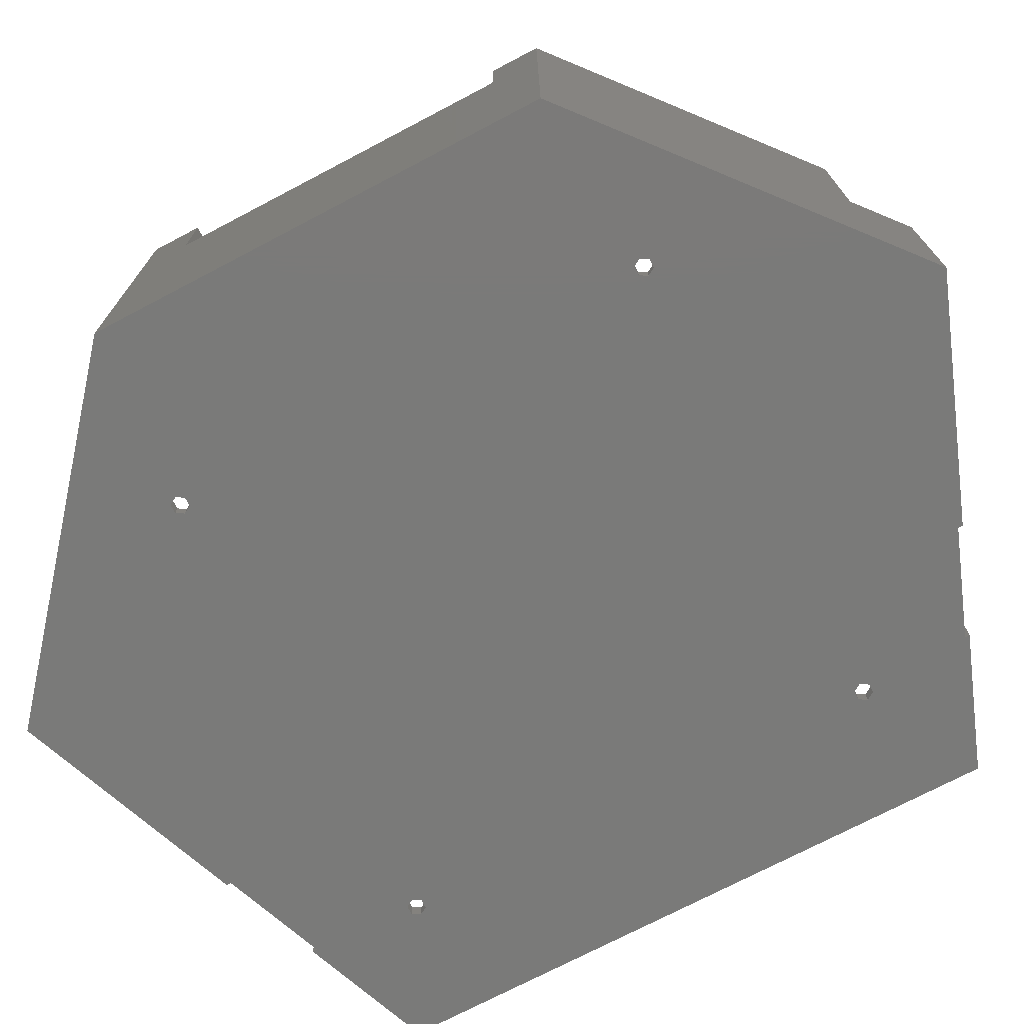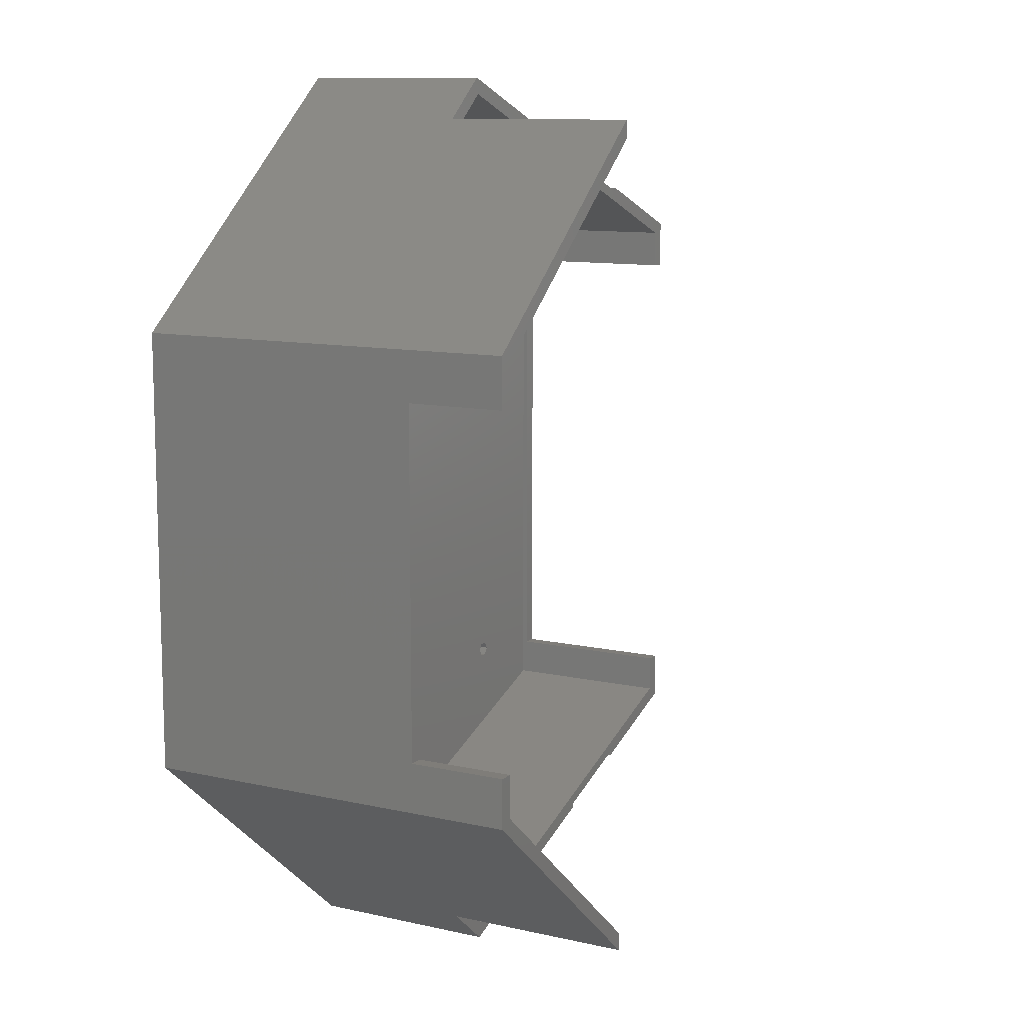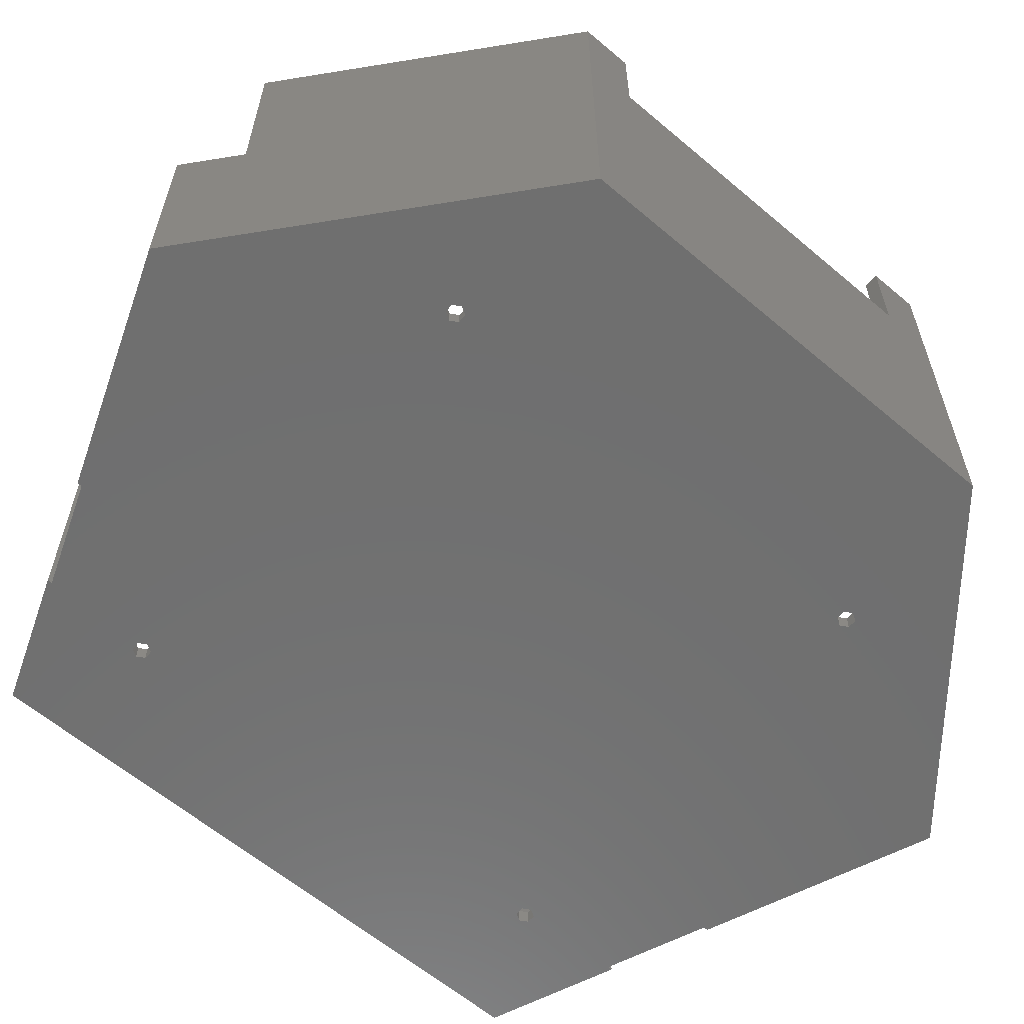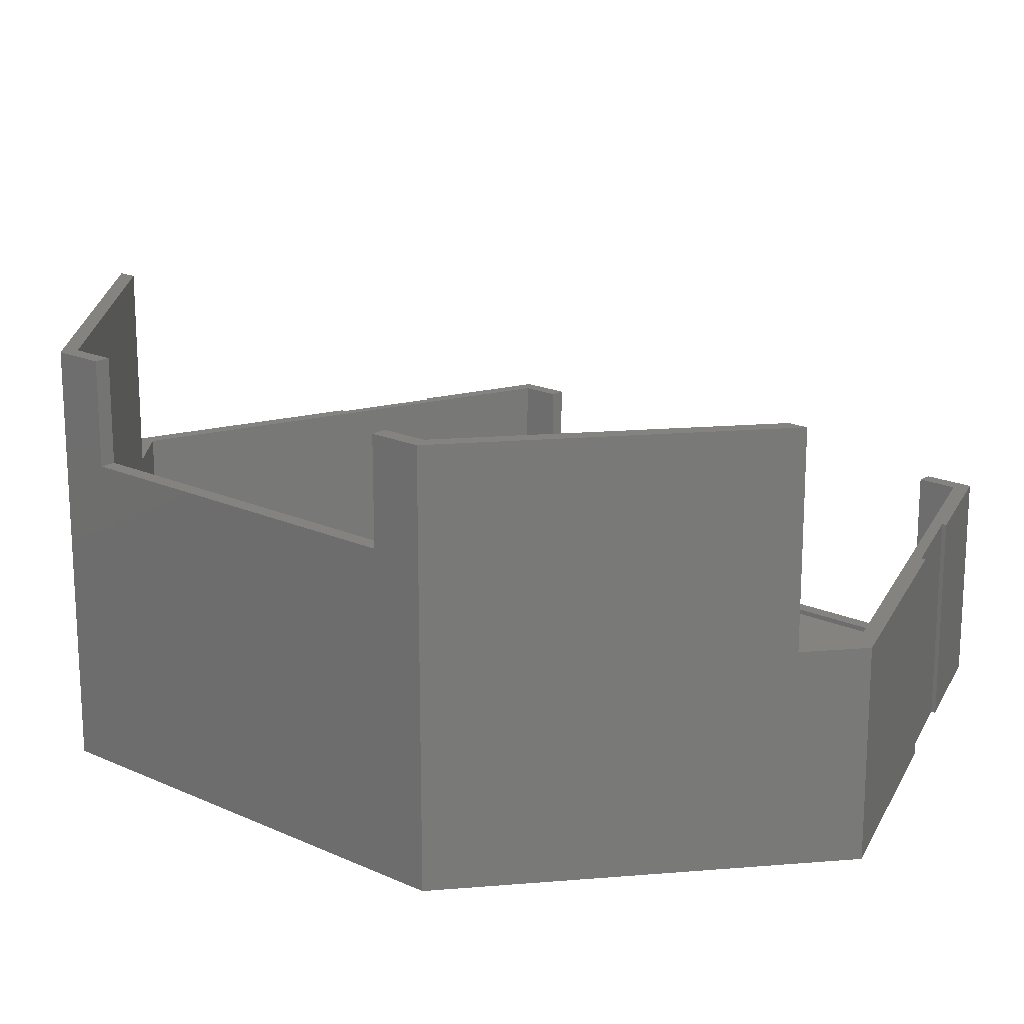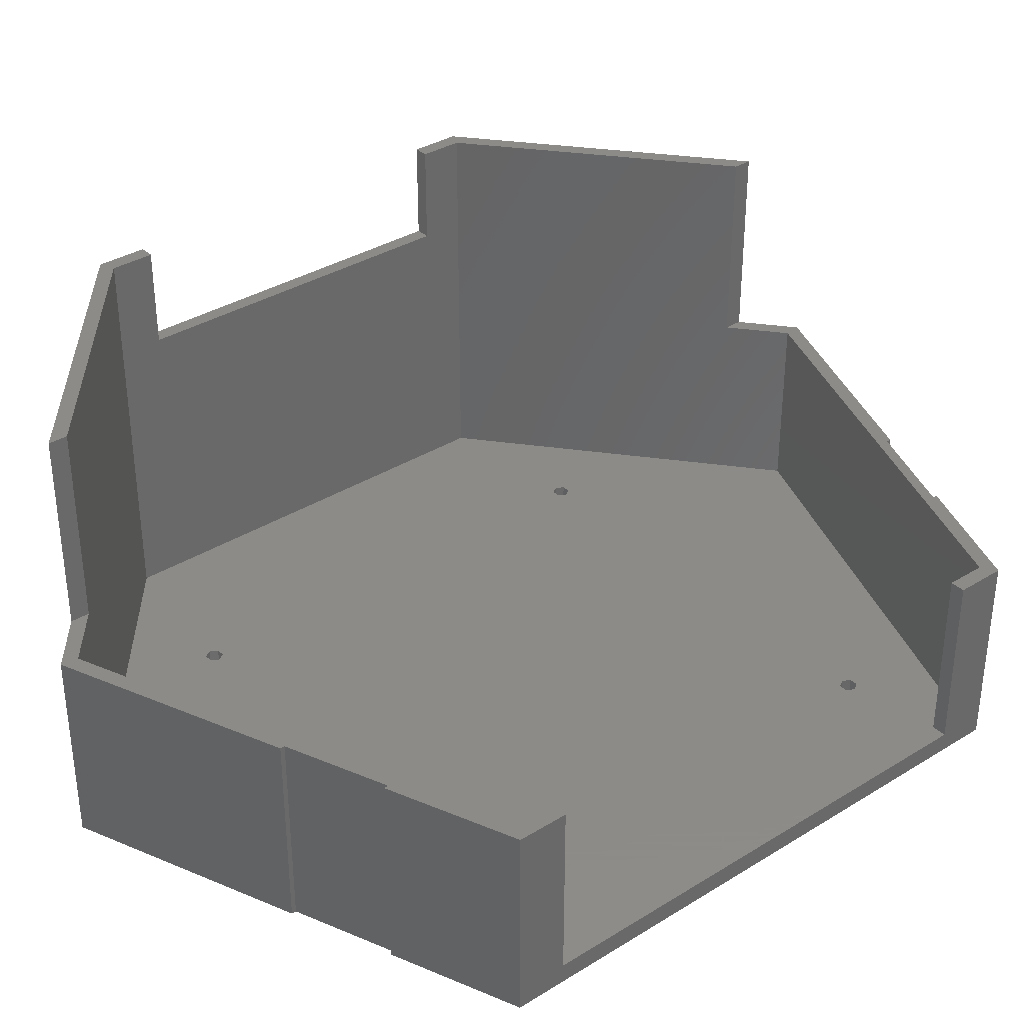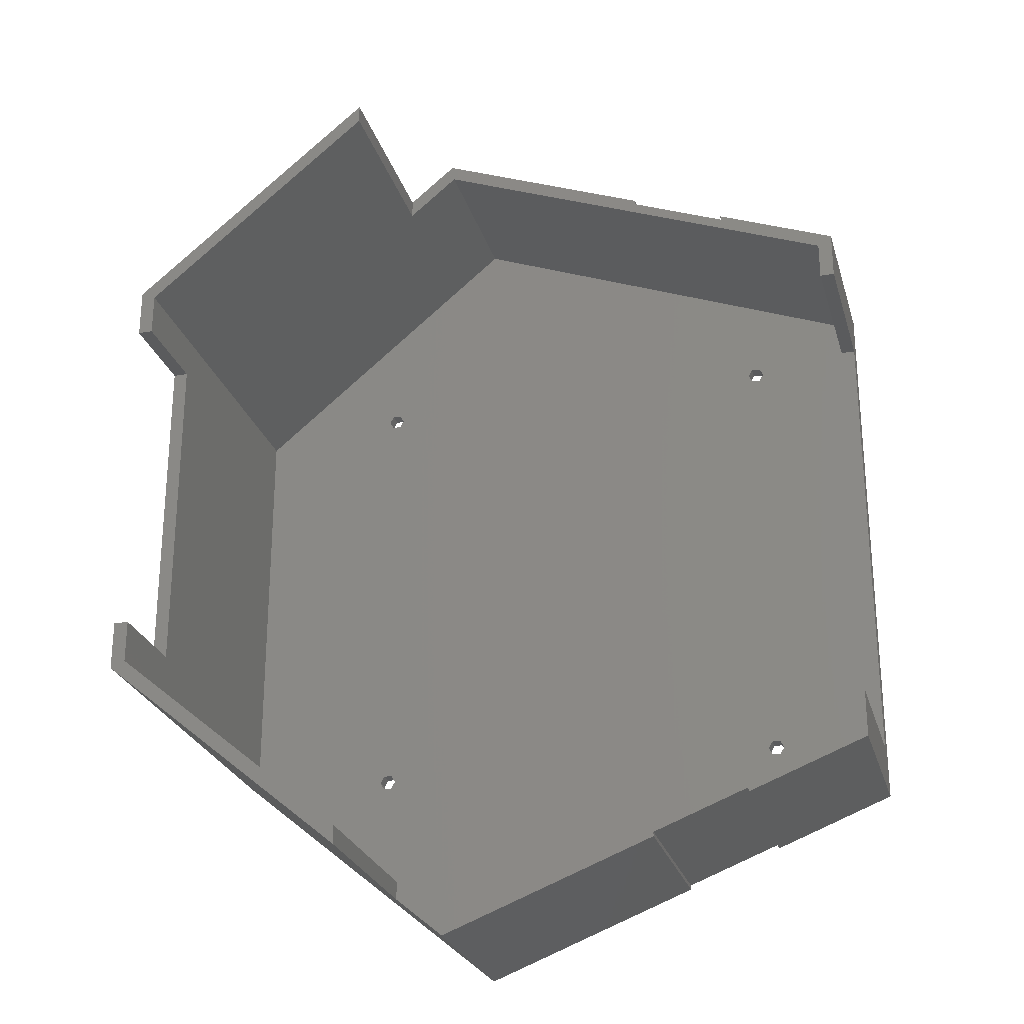
<metadata>
{"format":"stl","ext":"stl","renderer":"f3d","projection":"perspective","resolution":1024,"background":"white","views":[{"elev":-73.2,"azim":-62.3,"up":"+Z"},{"elev":10.8,"azim":-60.7,"up":"+Y"},{"elev":-61.2,"azim":-130.8,"up":"+Z"},{"elev":18.4,"azim":-48.9,"up":"+Z"},{"elev":35.0,"azim":50.5,"up":"+Z"},{"elev":-25.9,"azim":15.2,"up":"+Y"}]}
</metadata>
<code>
# stl→obj: 112 verts, 236 faces
v 124.2 47.5 0
v 36.75 47.5 0
v 105 76.6 0
v 125.1 45.98 0
v 35.88 45.98 0
v 34.12 -45.98 0
v 35.88 -45.98 0
v 34.12 45.98 0
v 0 -45 0
v 33.25 -47.5 0
v 60 -95 0
v 105 -76.6 0
v 105 -77.5 0
v 36.75 -47.5 0
v 60 95 0
v 35.88 -49.02 0
v 34.12 -49.02 0
v 0 45 0
v 105 77.5 0
v 35.88 49.02 0
v 34.12 49.02 0
v 33.25 47.5 0
v 125.1 49.02 0
v 125 68.82 0
v 126.9 45.98 0
v 150 60 0
v 126.9 -45.98 0
v 127.8 47.5 0
v 125.1 -45.98 0
v 124.2 -47.5 0
v 150 -60 0
v 127.8 -47.5 0
v 126.9 -49.02 0
v 125 -68.82 0
v 125 -69.72 0
v 125.1 -49.02 0
v 126.9 49.02 0
v 125 69.72 0
v 0 45 80
v 50 82.88 80
v 50 86.67 80
v 3 43.71 80
v 0 35 80
v 3 35 80
v 3 -35 80
v 0 -35 80
v 3 -43.71 80
v 0 -45 80
v 50 -82.88 80
v 50 -86.67 80
v 150 -50 40
v 150 -60 40
v 150 -50 4
v 150 50 4
v 150 60 40
v 150 50 40
v 60 95 40
v 105 77.5 40
v 125 69.72 40
v 50 86.67 40
v 0 35 60
v 0 -35 60
v 50 -86.67 40
v 60 -95 40
v 105 -77.5 40
v 125 -69.72 40
v 3 -35 60
v 3 35 60
v 3 43.71 3
v 3 -43.71 3
v 50 82.88 40
v 60.47 91.6 3
v 60.47 91.6 40
v 147 57.95 40
v 147 57.95 3
v 147 50 4
v 147 -50 4
v 147 -57.95 3
v 147 -57.95 40
v 147 -50 40
v 147 50 40
v 60.47 -91.6 40
v 60.47 -91.6 3
v 50 -82.88 40
v 105 -76.6 40
v 125 -68.82 40
v 105 76.6 40
v 125 68.82 40
v 35.88 -45.98 3
v 125.1 -45.98 3
v 35.88 45.98 3
v 36.75 -47.5 3
v 34.12 -45.98 3
v 34.12 45.98 3
v 33.25 47.5 3
v 124.2 -47.5 3
v 35.88 -49.02 3
v 34.12 -49.02 3
v 33.25 -47.5 3
v 126.9 -45.98 3
v 126.9 45.98 3
v 127.8 -47.5 3
v 125.1 45.98 3
v 36.75 47.5 3
v 124.2 47.5 3
v 127.8 47.5 3
v 126.9 49.02 3
v 125.1 49.02 3
v 126.9 -49.02 3
v 125.1 -49.02 3
v 35.88 49.02 3
v 34.12 49.02 3
f 1 2 3
f 4 5 2
f 6 5 7
f 6 8 5
f 9 6 10
f 6 9 8
f 11 12 13
f 7 12 14
f 12 11 14
f 4 2 1
f 15 3 2
f 11 16 14
f 11 17 16
f 9 17 11
f 18 8 9
f 17 9 10
f 3 15 19
f 20 15 2
f 21 15 20
f 18 21 22
f 21 18 15
f 8 18 22
f 3 23 1
f 5 4 7
f 23 3 24
f 25 26 27
f 26 25 28
f 29 25 27
f 29 4 25
f 7 29 30
f 29 7 4
f 27 31 32
f 31 33 32
f 34 33 31
f 34 31 35
f 33 34 36
f 12 36 34
f 7 30 12
f 36 12 30
f 31 27 26
f 37 26 28
f 24 37 23
f 37 24 26
f 26 24 38
f 39 40 41
f 40 39 42
f 43 42 39
f 42 43 44
f 45 46 47
f 48 49 47
f 49 48 50
f 48 47 46
f 51 52 53
f 54 55 56
f 55 54 26
f 53 26 54
f 53 31 26
f 31 53 52
f 19 57 58
f 57 19 15
f 26 59 55
f 59 26 38
f 57 15 60
f 60 39 41
f 18 60 15
f 60 18 39
f 18 61 39
f 18 62 61
f 9 62 18
f 48 62 9
f 62 48 46
f 39 61 43
f 48 63 50
f 9 63 48
f 11 63 9
f 63 11 64
f 11 65 64
f 65 11 13
f 35 52 66
f 52 35 31
f 45 47 67
f 68 42 44
f 42 68 69
f 67 69 68
f 67 70 69
f 70 67 47
f 42 71 40
f 69 71 42
f 72 71 69
f 71 72 73
f 72 74 73
f 74 72 75
f 75 76 74
f 75 77 76
f 78 77 75
f 79 77 78
f 77 79 80
f 74 76 81
f 78 82 79
f 82 78 83
f 82 83 84
f 84 47 49
f 70 84 83
f 84 70 47
f 40 60 41
f 60 40 71
f 50 84 49
f 84 50 63
f 79 85 86
f 82 85 79
f 82 65 85
f 82 64 65
f 63 82 84
f 82 63 64
f 79 51 80
f 51 79 52
f 66 79 86
f 79 66 52
f 58 73 87
f 57 73 58
f 60 73 57
f 73 60 71
f 55 74 56
f 59 74 55
f 88 74 59
f 87 74 88
f 74 87 73
f 56 74 81
f 89 90 91
f 90 89 92
f 91 93 89
f 94 93 91
f 69 94 95
f 94 69 93
f 96 92 83
f 97 83 92
f 98 83 97
f 98 70 83
f 99 70 98
f 93 70 99
f 100 78 101
f 78 100 102
f 103 100 101
f 103 90 100
f 104 103 105
f 91 103 104
f 101 75 106
f 75 107 106
f 75 108 107
f 104 105 72
f 108 72 105
f 72 108 75
f 75 101 78
f 109 78 102
f 110 78 109
f 110 83 78
f 96 83 110
f 103 91 90
f 90 92 96
f 72 111 104
f 72 112 111
f 70 93 69
f 112 69 95
f 69 112 72
f 24 87 88
f 87 24 3
f 12 86 85
f 86 12 34
f 65 12 85
f 12 65 13
f 87 19 58
f 19 87 3
f 35 86 34
f 86 35 66
f 24 59 38
f 59 24 88
f 76 56 81
f 56 76 54
f 76 53 54
f 53 76 77
f 53 80 51
f 80 53 77
f 61 67 68
f 67 61 62
f 67 46 45
f 46 67 62
f 61 44 43
f 44 61 68
f 2 111 20
f 111 2 104
f 21 111 112
f 111 21 20
f 95 21 112
f 21 95 22
f 94 22 95
f 22 94 8
f 5 94 91
f 94 5 8
f 5 104 2
f 104 5 91
f 28 107 37
f 107 28 106
f 23 107 108
f 107 23 37
f 105 23 108
f 23 105 1
f 103 1 105
f 1 103 4
f 25 103 101
f 103 25 4
f 25 106 28
f 106 25 101
f 14 89 7
f 89 14 92
f 6 89 93
f 89 6 7
f 99 6 93
f 6 99 10
f 98 10 99
f 10 98 17
f 16 98 97
f 98 16 17
f 16 92 14
f 92 16 97
f 32 100 27
f 100 32 102
f 29 100 90
f 100 29 27
f 96 29 90
f 29 96 30
f 110 30 96
f 30 110 36
f 33 110 109
f 110 33 36
f 33 102 32
f 102 33 109

</code>
